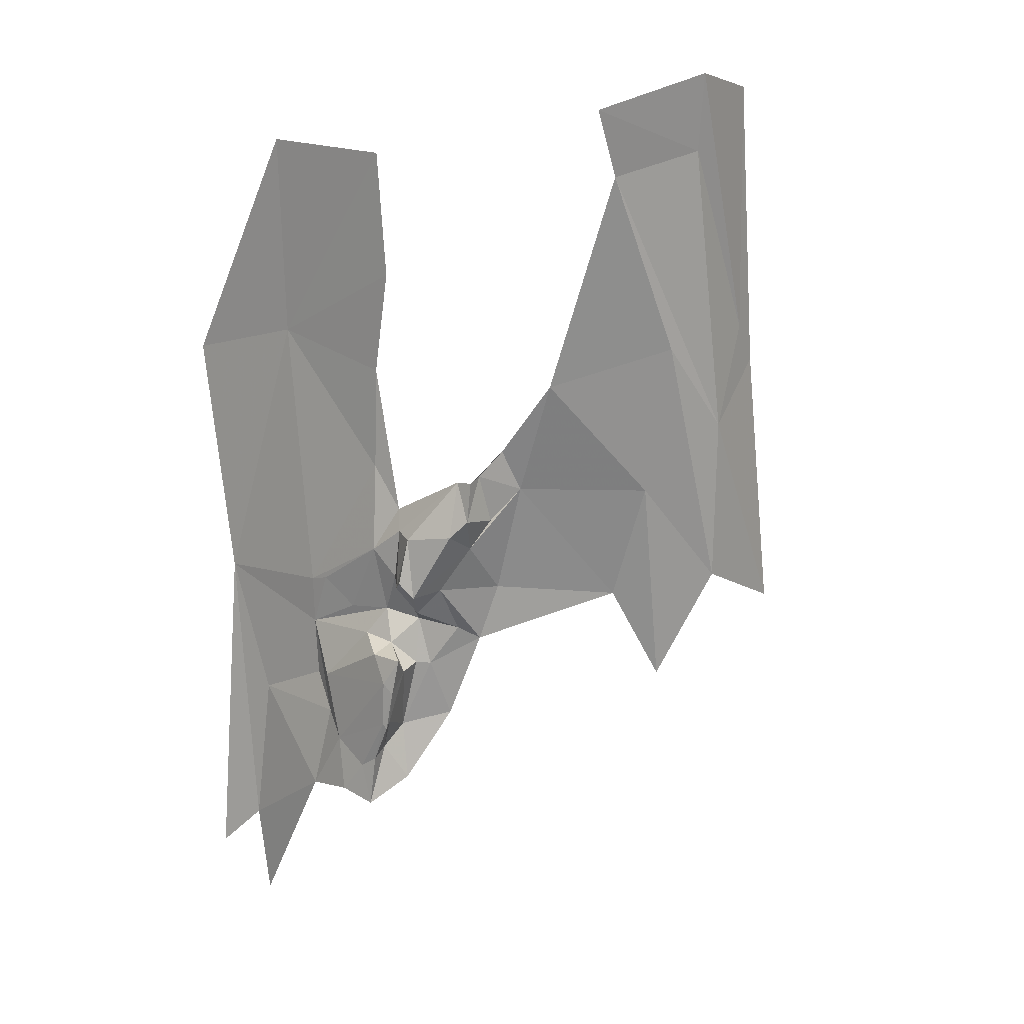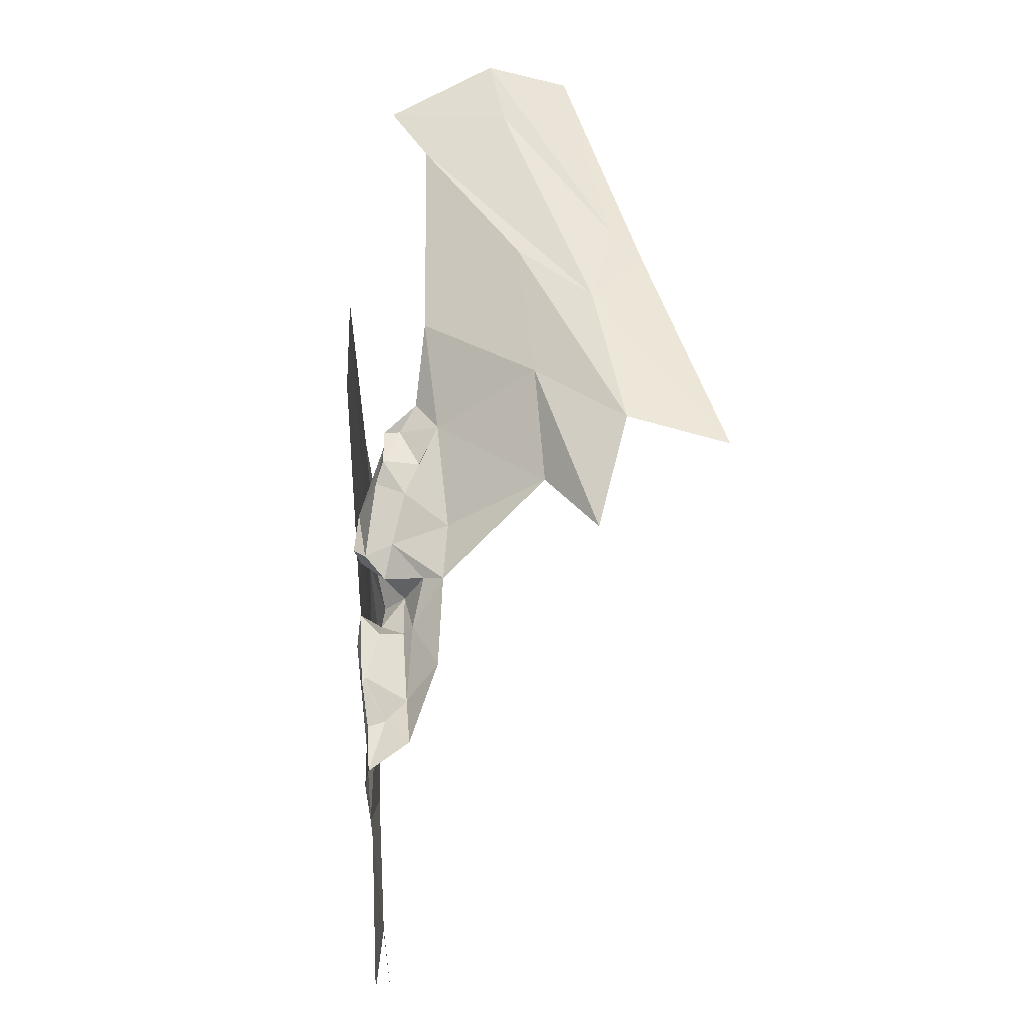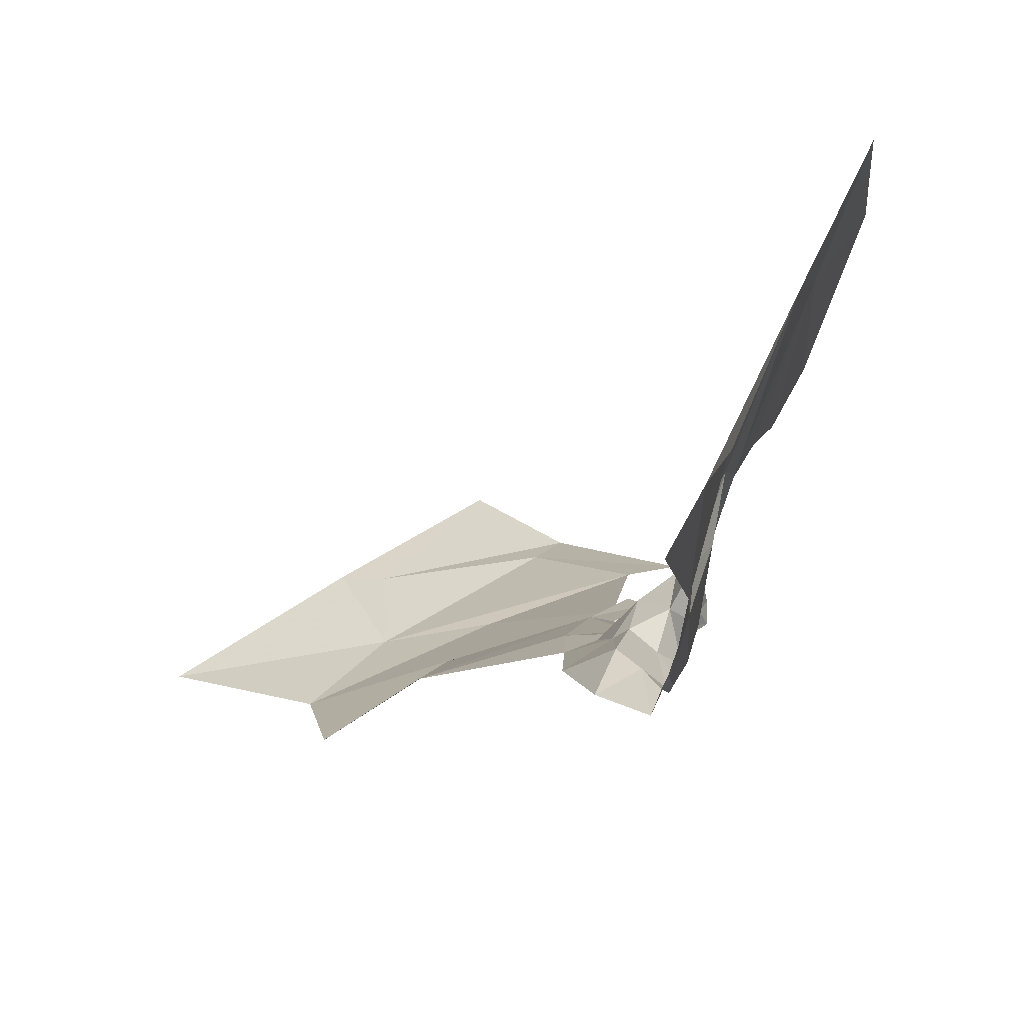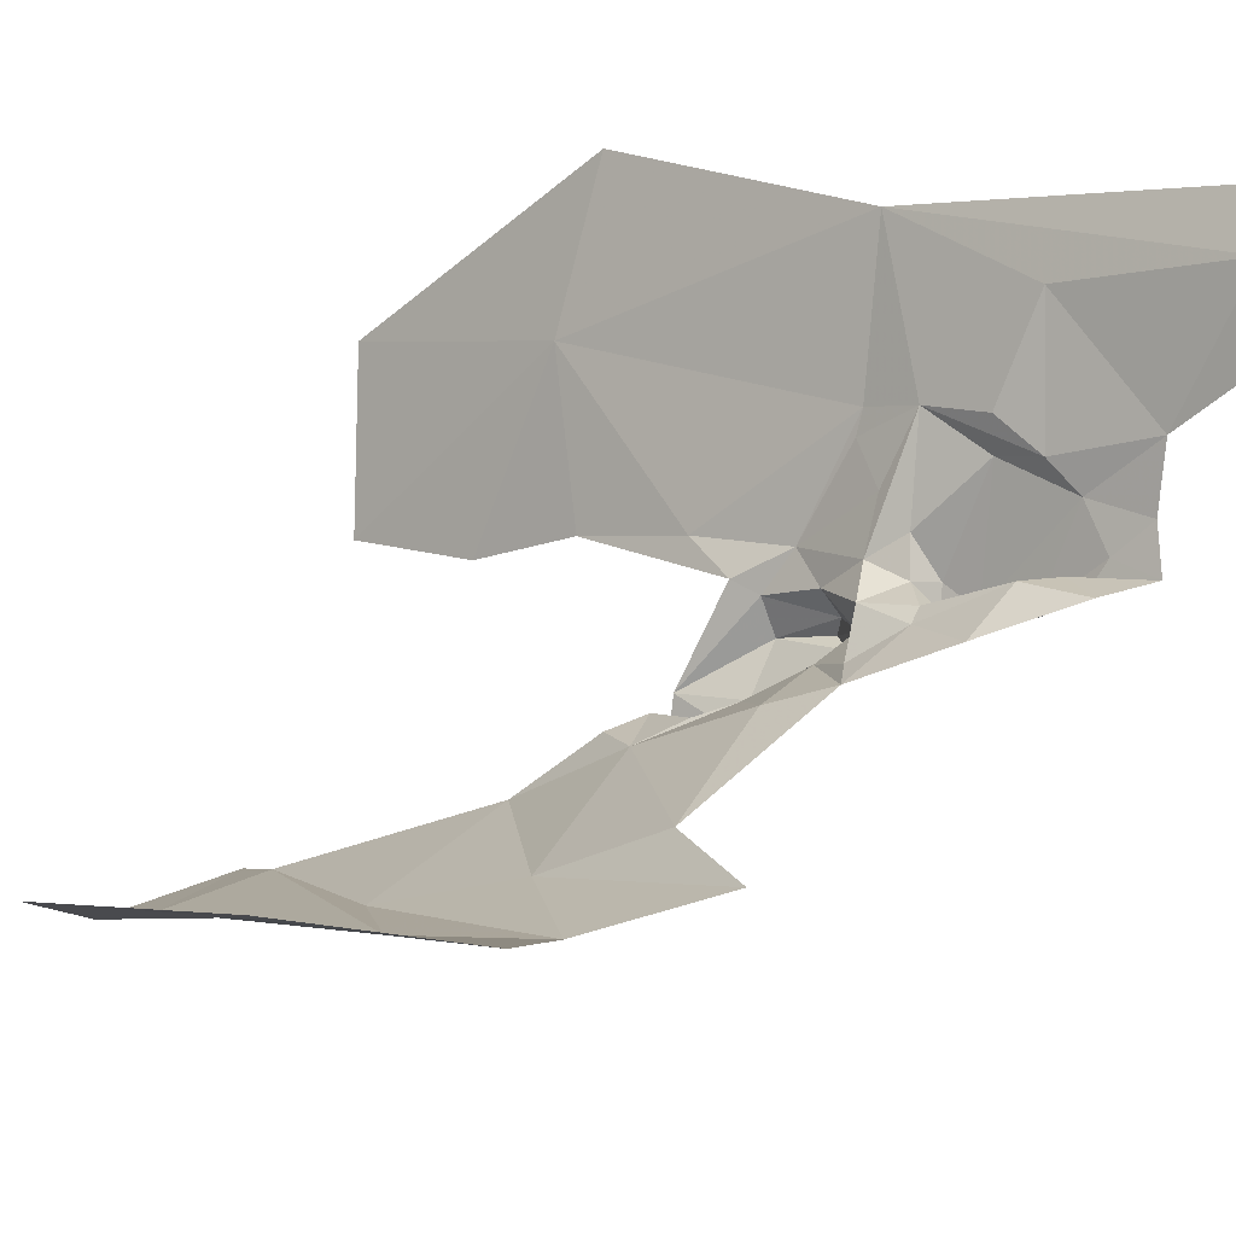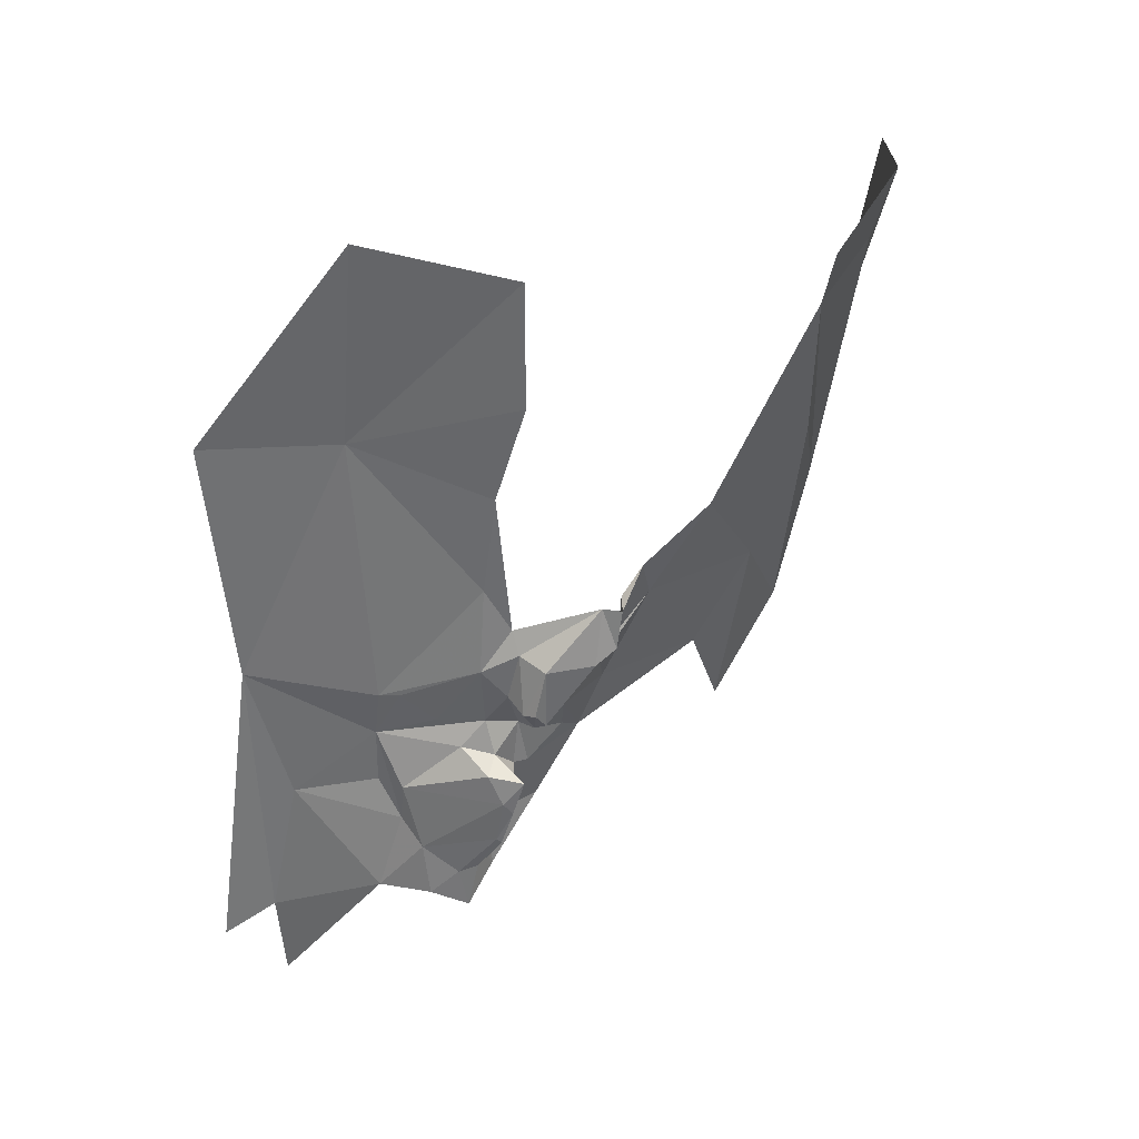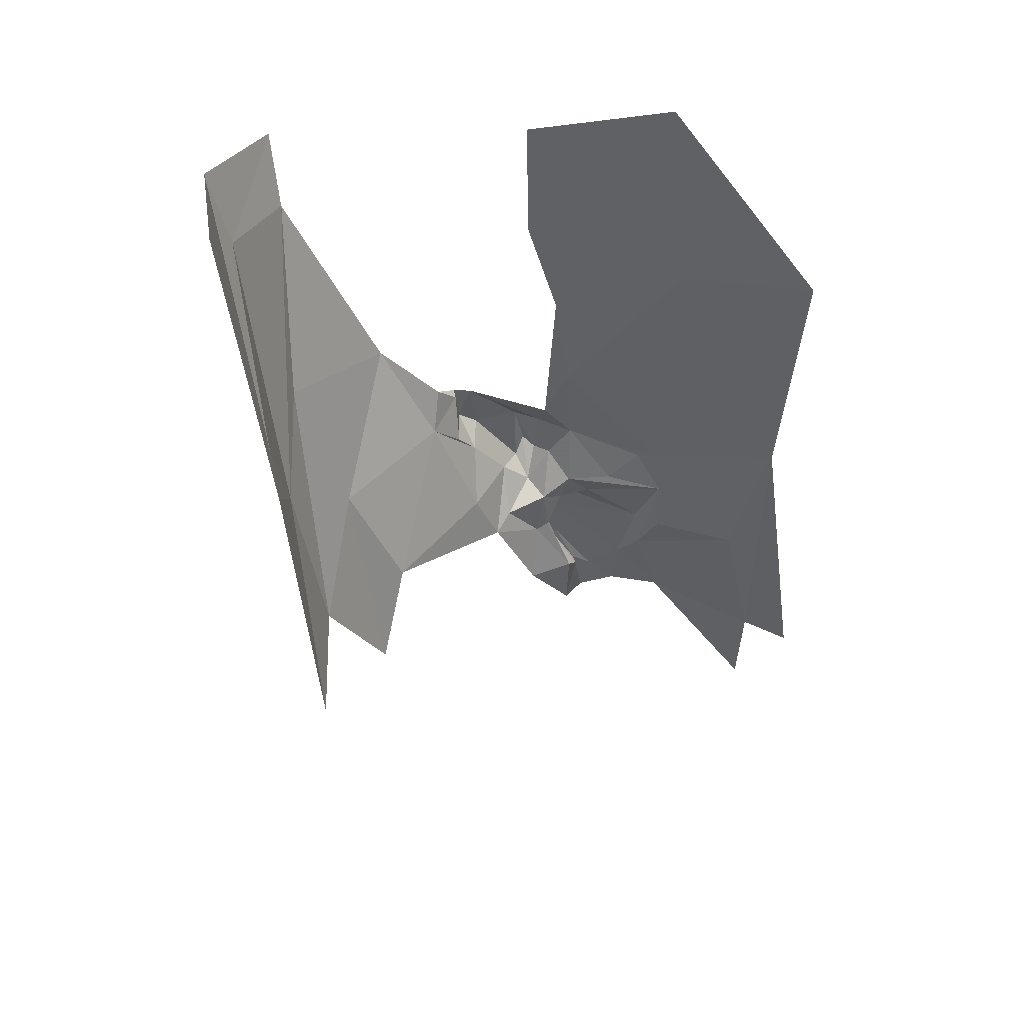
<metadata>
{"format":"obj","ext":"obj","renderer":"f3d","projection":"perspective","resolution":1024,"background":"white","views":[{"elev":2.9,"azim":147.9,"up":"+Y"},{"elev":-48.0,"azim":-168.0,"up":"+Y"},{"elev":30.7,"azim":10.9,"up":"+Z"},{"elev":16.5,"azim":-55.7,"up":"+Z"},{"elev":27.7,"azim":114.9,"up":"+Y"},{"elev":51.3,"azim":-71.6,"up":"+Y"}]}
</metadata>
<code>
v 4.682 4.42 -0.4829
v 4.666 4.487 -0.4846
v 4.647 4.465 -0.4725
v 4.729 4.303 -0.4243
v 4.803 4.309 -0.3926
v 4.804 4.377 -0.4244
v 4.887 4.311 -0.2785
v 4.903 4.487 -0.273
v 4.873 4.392 -0.3457
v 4.909 4.316 -0.1941
v 4.832 4.337 -0.4035
v 4.844 4.308 -0.3848
v 4.864 4.302 -0.3822
v 4.851 4.345 -0.4097
v 4.891 4.13 -0.1933
v 4.893 4.227 -0.2158
v 4.872 4.181 -0.3231
v 4.878 4.198 -0.3008
v 4.87 4.213 -0.3503
v 4.795 4.577 -0.5215
v 4.735 4.597 -0.528
v 4.92 4.617 -0.2917
v 4.892 4.6 -0.3842
v 4.883 4.28 -0.2728
v 4.882 4.243 -0.2902
v 4.873 4.242 -0.3564
v 4.872 4.293 -0.3105
v 4.884 4.312 -0.2916
v 4.872 4.335 -0.3421
v 4.877 4.216 -0.2858
v 4.86 4.293 -0.3386
v 4.869 4.275 -0.3256
v 4.842 4.286 -0.3525
v 4.843 4.255 -0.3491
v 4.86 4.269 -0.3448
v 4.875 4.262 -0.3475
v 4.732 4.47 -0.4964
v 4.806 4.445 -0.4633
v 4.693 4.246 -0.4273
v 4.728 4.376 -0.461
v 4.667 4.316 -0.4565
v 4.857 4.25 -0.3573
v 4.817 4.219 -0.3523
v 4.84 4.172 -0.3314
v 4.843 4.21 -0.3311
v 4.868 4.187 -0.3352
v 4.868 4.259 -0.3691
v 4.882 4.52 -0.3798
v 4.878 4.457 -0.3573
v 4.868 4.155 -0.3278
v 4.858 4.195 -0.3301
v 4.868 4.211 -0.3529
v 4.869 4.235 -0.3614
v 4.835 4.255 -0.3553
v 4.824 4.28 -0.3741
v 4.809 4.273 -0.3784
v 4.87 4.343 -0.3851
v 4.864 4.348 -0.3649
v 4.863 4.316 -0.356
v 4.862 4.363 -0.3589
v 4.882 4.162 -0.27
v 4.882 4.072 -0.1947
v 4.844 4.355 -0.4202
v 4.833 4.386 -0.4184
v 4.82 4.356 -0.4115
v 4.93 4.477 -0.1854
v 4.866 4.215 -0.3531
v 4.873 4.313 -0.3797
v 4.853 4.291 -0.3689
v 4.846 4.382 -0.4117
v 4.876 4.163 -0.3047
v 4.603 4.298 -0.435
v 4.818 4.615 -0.5364
v 4.87 4.309 -0.3699
v 4.843 4.381 -0.4236
v 4.742 4.643 -0.5447
v 4.691 4.642 -0.5187
v 4.903 4.104 -0.1611
v 4.878 4.242 -0.2705
v 4.82 4.402 -0.4267
f 1 2 3
f 4 5 6
f 7 8 9
f 7 10 8
f 5 11 6
f 5 12 11
f 11 13 14
f 15 10 16
f 17 18 19
f 20 21 1
f 8 22 23
f 24 16 10
f 25 26 18
f 27 28 29
f 25 30 24
f 31 32 24
f 33 34 35
f 32 25 24
f 32 36 25
f 20 37 38
f 39 40 41
f 34 42 35
f 43 44 45
f 19 46 17
f 36 35 47
f 48 8 23
f 49 9 8
f 44 50 51
f 45 42 34
f 52 19 53
f 54 55 56
f 14 13 57
f 29 58 59
f 9 49 60
f 15 61 62
f 63 11 14
f 64 6 65
f 66 22 8
f 66 8 10
f 54 43 45
f 54 56 43
f 42 47 35
f 42 67 53
f 55 12 56
f 68 57 13
f 69 68 13
f 31 29 59
f 33 31 59
f 33 35 31
f 70 14 57
f 70 63 14
f 16 61 15
f 18 71 61
f 41 1 72
f 37 20 1
f 45 67 42
f 51 50 46
f 52 46 19
f 52 51 46
f 20 73 21
f 57 58 70
f 57 74 58
f 24 28 27
f 24 10 7
f 19 26 53
f 19 18 26
f 17 46 50
f 71 17 50
f 71 18 17
f 35 32 31
f 35 36 32
f 34 54 45
f 34 33 54
f 63 64 65
f 33 55 54
f 69 12 55
f 33 69 55
f 33 59 69
f 75 63 70
f 75 64 63
f 76 21 73
f 77 3 2
f 77 2 76
f 53 47 42
f 53 26 47
f 58 60 70
f 58 29 60
f 15 78 10
f 56 5 4
f 56 12 5
f 21 2 1
f 21 76 2
f 45 51 67
f 45 44 51
f 79 16 24
f 30 61 16
f 30 79 24
f 30 16 79
f 6 40 4
f 38 37 40
f 38 6 80
f 38 40 6
f 11 65 6
f 11 63 65
f 12 13 11
f 12 69 13
f 29 9 60
f 29 7 9
f 31 27 29
f 31 24 27
f 18 30 25
f 18 61 30
f 41 37 1
f 41 40 37
f 26 36 47
f 26 25 36
f 59 74 69
f 59 58 74
f 52 67 51
f 52 53 67
f 49 8 48
f 72 1 3
f 7 28 24
f 7 29 28
f 4 40 39
f 74 68 69
f 74 57 68
f 80 64 75
f 80 6 64

</code>
